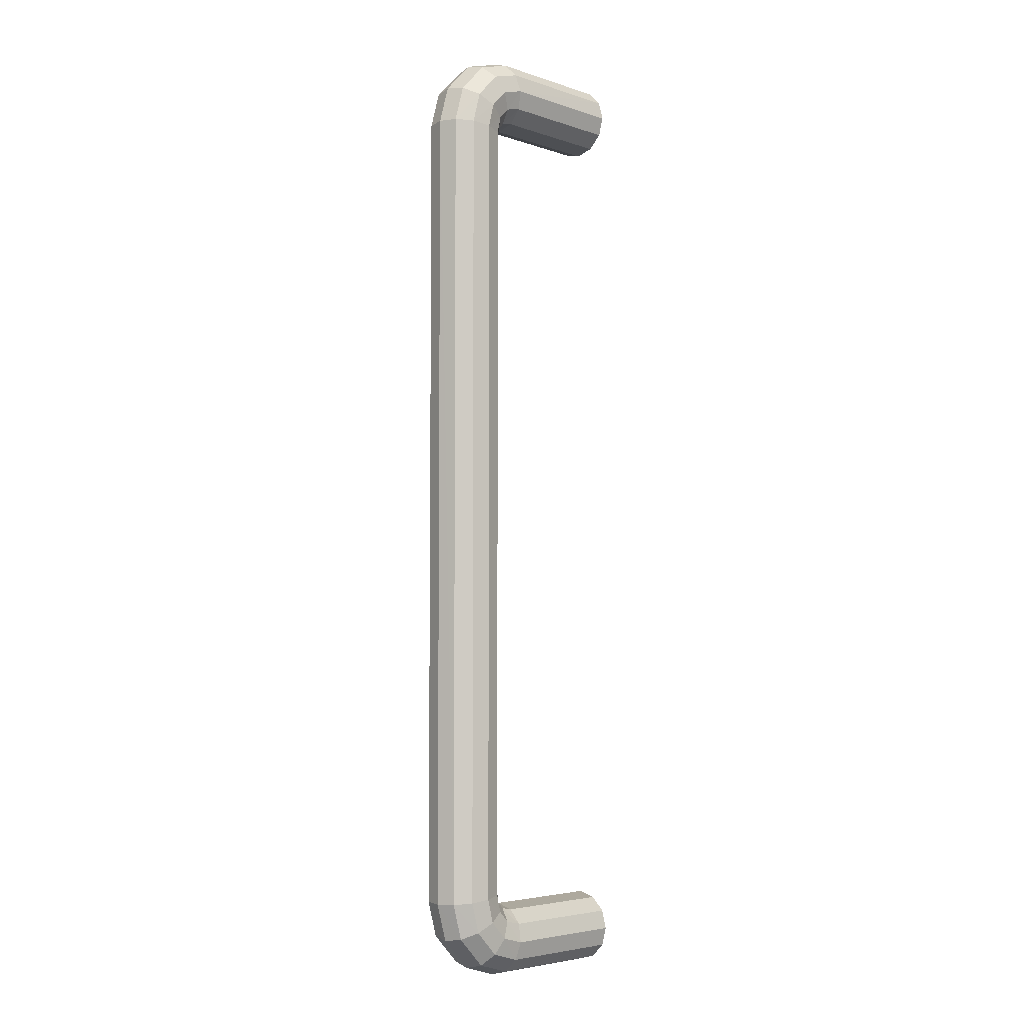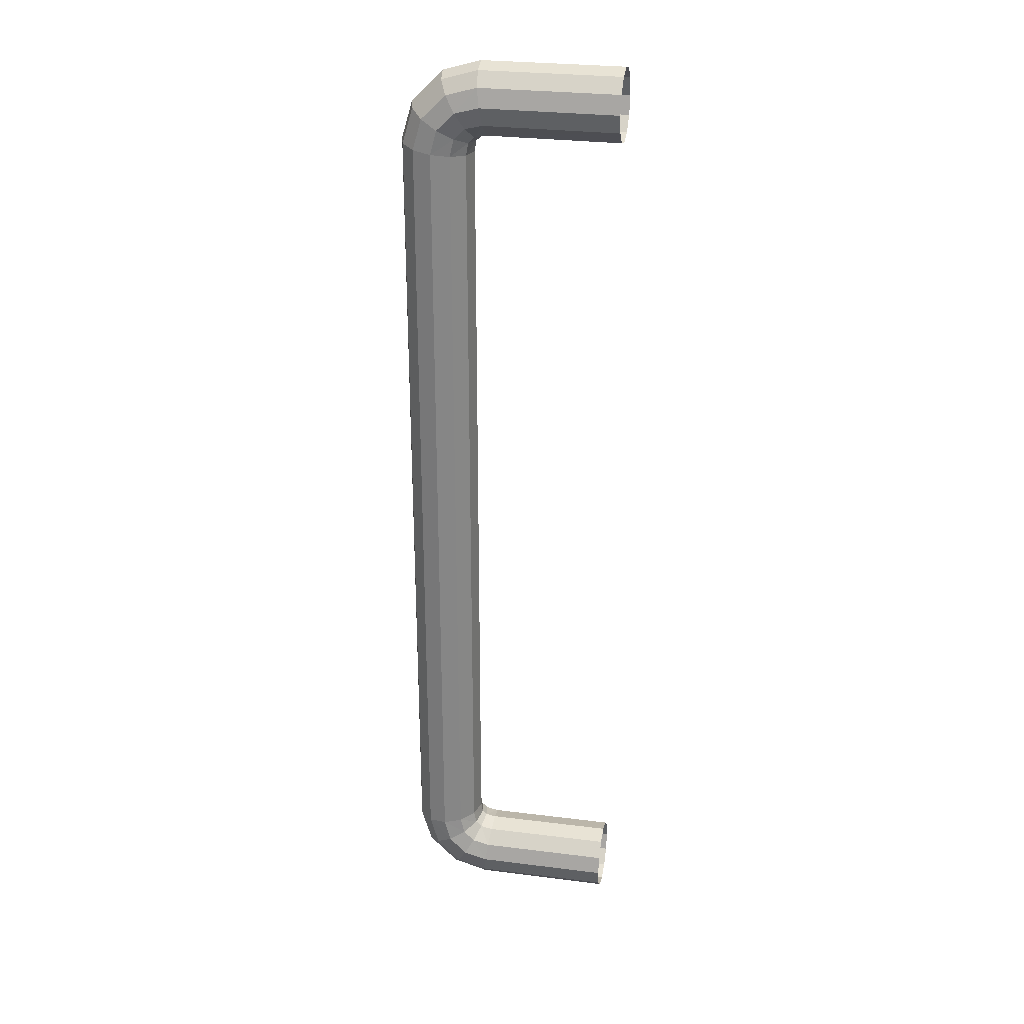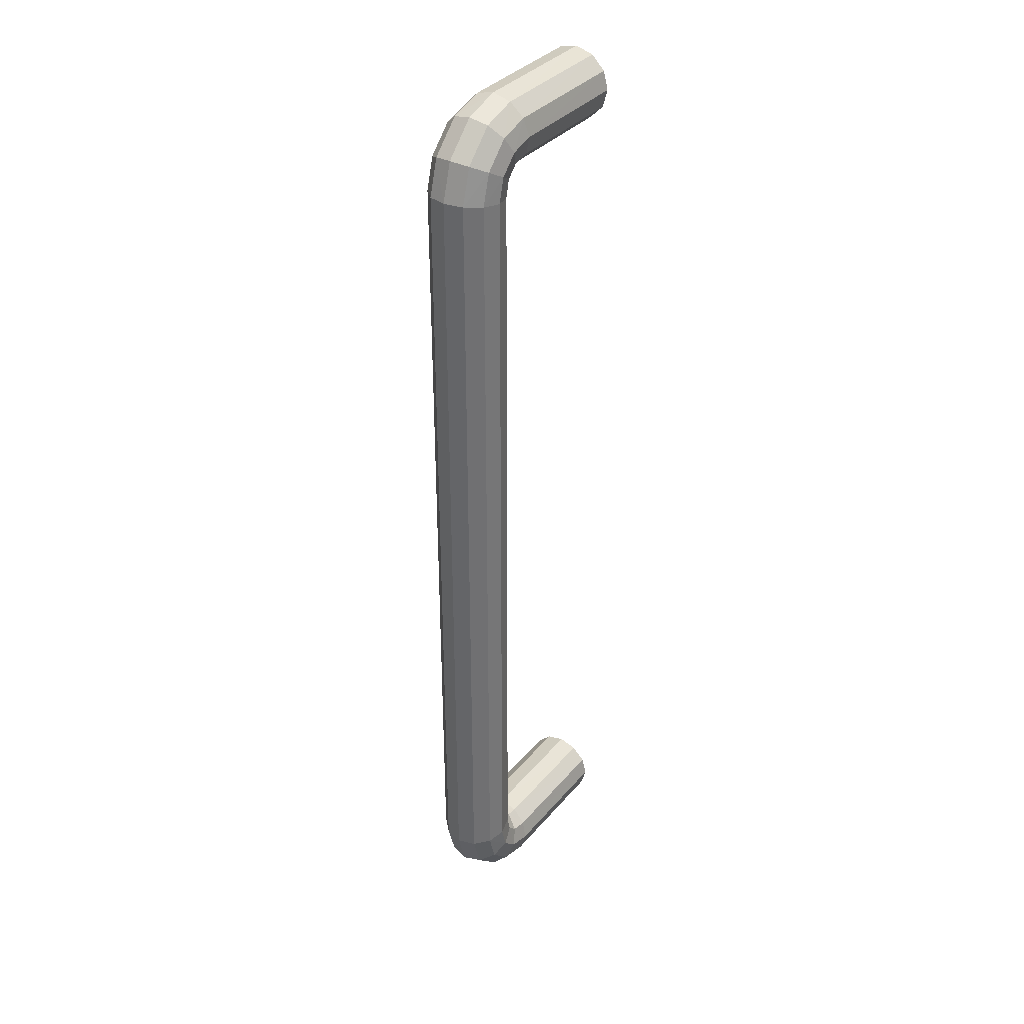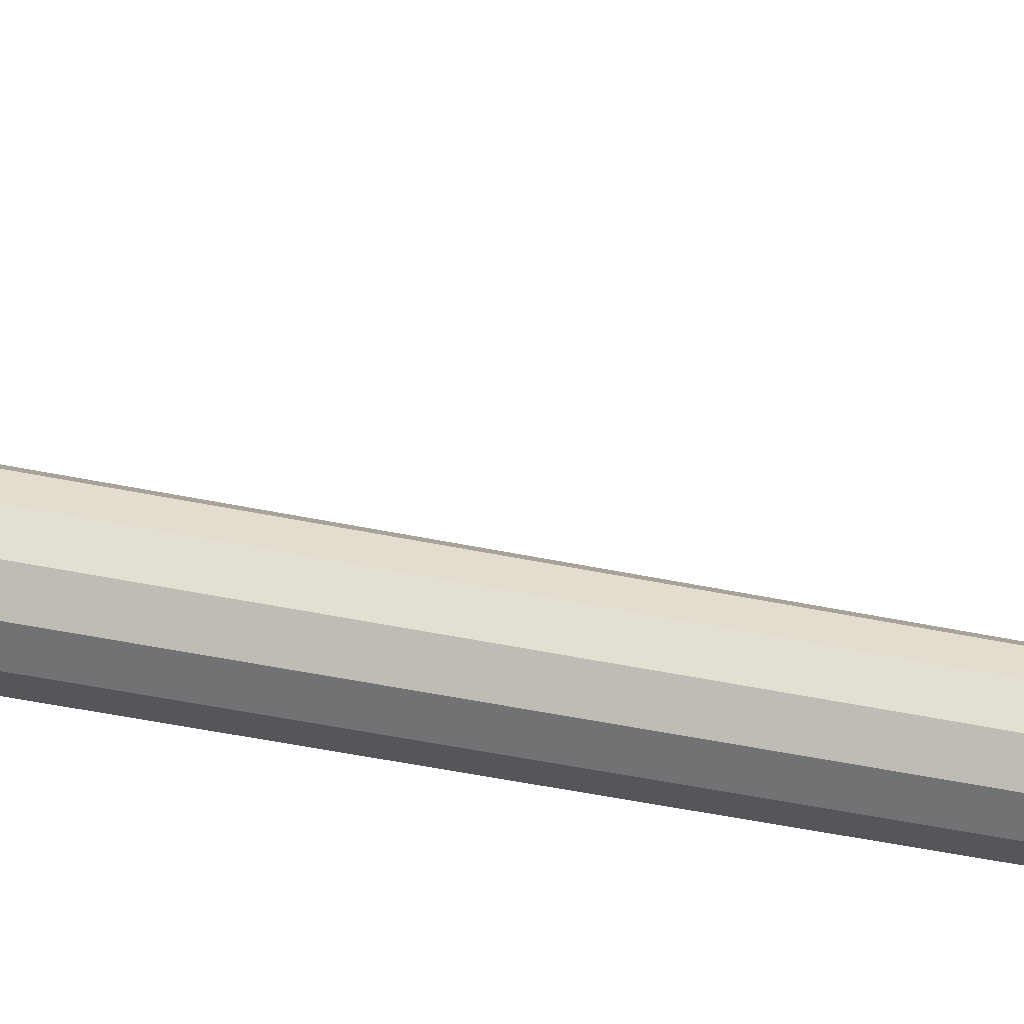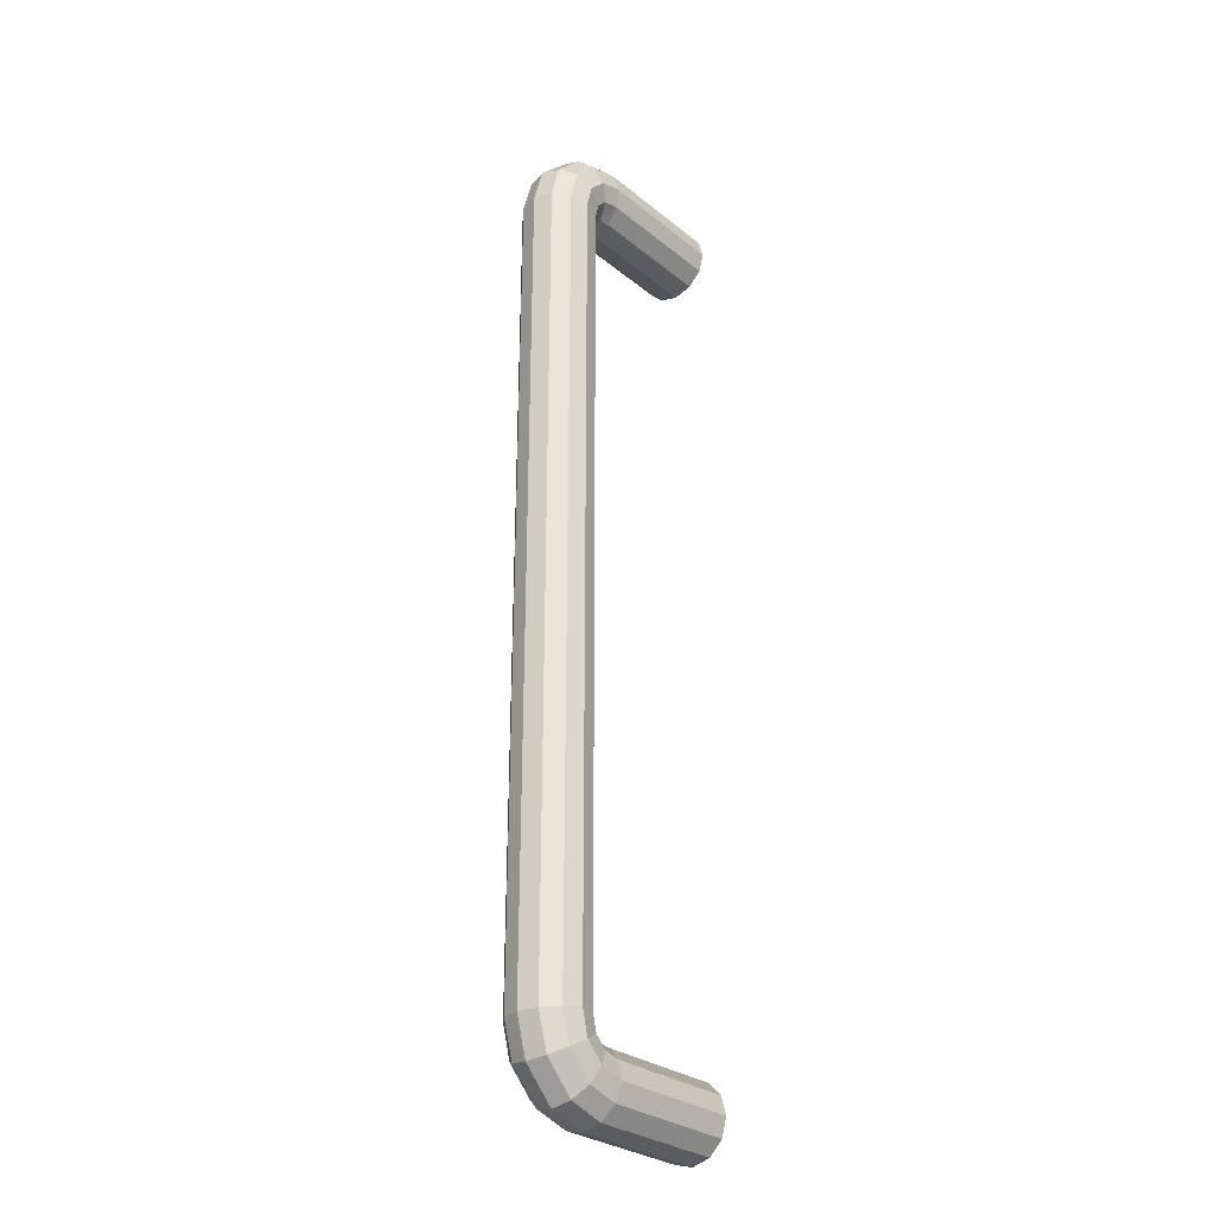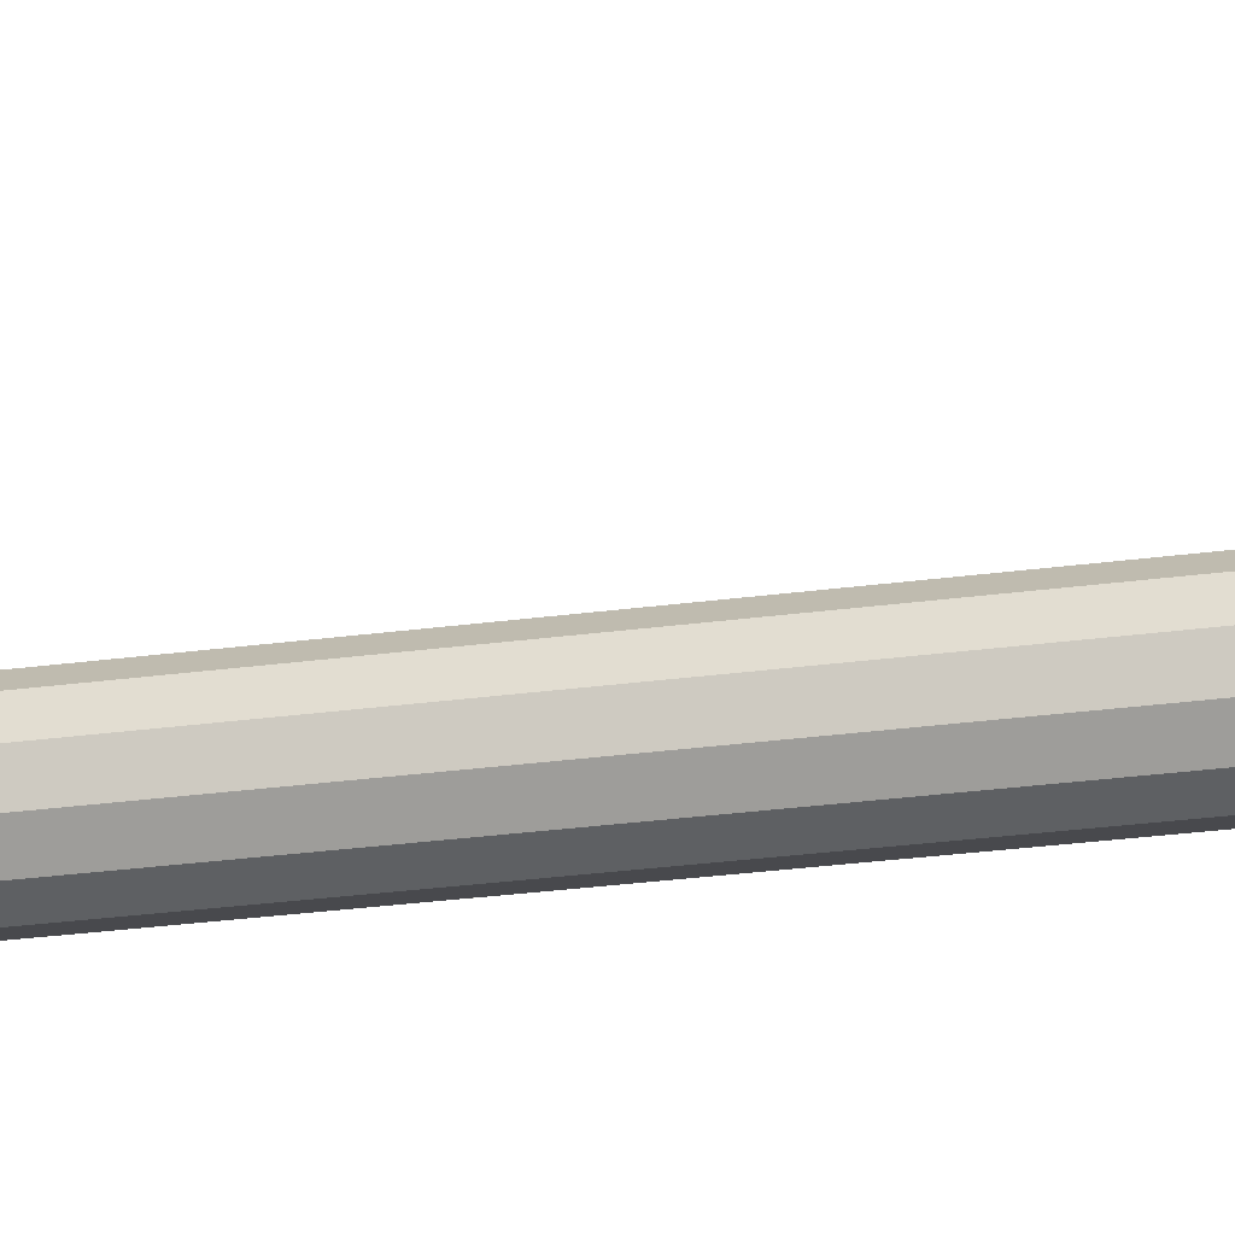
<metadata>
{"format":"obj","ext":"obj","renderer":"f3d","projection":"perspective","resolution":1024,"background":"white","views":[{"elev":-4.6,"azim":-46.4,"up":"+Z"},{"elev":28.4,"azim":10.7,"up":"+Z"},{"elev":35.4,"azim":-55.5,"up":"+Z"},{"elev":-40.6,"azim":75.0,"up":"+Y"},{"elev":-28.9,"azim":-49.7,"up":"+Z"},{"elev":-27.5,"azim":101.9,"up":"+Y"}]}
</metadata>
<code>
o Manija_Mueble.002
v -8.53 15.53 -6.033
v -8.53 15.54 -6.039
v -8.53 15.54 -6.047
v -8.53 15.54 -6.055
v -8.53 15.53 -6.061
v -8.53 15.53 -6.063
v -8.53 15.52 -6.061
v -8.53 15.51 -6.055
v -8.53 15.51 -6.047
v -8.53 15.51 -6.039
v -8.53 15.52 -6.033
v -8.53 15.53 -6.031
v -8.588 15.53 -6.033
v -8.589 15.54 -6.039
v -8.59 15.54 -6.047
v -8.591 15.54 -6.055
v -8.592 15.53 -6.061
v -8.592 15.53 -6.063
v -8.592 15.52 -6.061
v -8.591 15.51 -6.055
v -8.59 15.51 -6.047
v -8.589 15.51 -6.039
v -8.588 15.52 -6.033
v -8.588 15.53 -6.031
v -8.593 15.53 -6.032
v -8.596 15.54 -6.037
v -8.6 15.54 -6.044
v -8.604 15.54 -6.051
v -8.607 15.53 -6.056
v -8.608 15.53 -6.058
v -8.607 15.52 -6.056
v -8.604 15.51 -6.051
v -8.6 15.51 -6.044
v -8.596 15.51 -6.037
v -8.593 15.52 -6.032
v -8.592 15.53 -6.03
v -8.596 15.53 -6.03
v -8.601 15.54 -6.032
v -8.608 15.54 -6.037
v -8.615 15.54 -6.041
v -8.62 15.53 -6.044
v -8.622 15.53 -6.045
v -8.62 15.52 -6.044
v -8.615 15.51 -6.041
v -8.608 15.51 -6.037
v -8.601 15.51 -6.032
v -8.596 15.52 -6.03
v -8.594 15.53 -6.028
v -8.597 15.53 -6.024
v -8.603 15.54 -6.025
v -8.611 15.54 -6.026
v -8.619 15.54 -6.027
v -8.625 15.53 -6.028
v -8.627 15.53 -6.028
v -8.625 15.52 -6.028
v -8.619 15.51 -6.027
v -8.611 15.51 -6.026
v -8.603 15.51 -6.025
v -8.597 15.52 -6.024
v -8.595 15.53 -6.024
v -8.597 15.53 -5.671
v -8.603 15.54 -5.671
v -8.611 15.54 -5.67
v -8.619 15.54 -5.668
v -8.625 15.53 -5.668
v -8.627 15.53 -5.667
v -8.625 15.52 -5.668
v -8.619 15.51 -5.668
v -8.611 15.51 -5.67
v -8.603 15.51 -5.671
v -8.597 15.52 -5.671
v -8.595 15.53 -5.672
v -8.596 15.53 -5.666
v -8.601 15.54 -5.663
v -8.608 15.54 -5.659
v -8.615 15.54 -5.655
v -8.62 15.53 -5.652
v -8.622 15.53 -5.651
v -8.62 15.52 -5.652
v -8.615 15.51 -5.655
v -8.608 15.51 -5.659
v -8.601 15.51 -5.663
v -8.596 15.52 -5.666
v -8.594 15.53 -5.667
v -8.593 15.53 -5.663
v -8.596 15.54 -5.658
v -8.6 15.54 -5.651
v -8.604 15.54 -5.644
v -8.607 15.53 -5.639
v -8.608 15.53 -5.637
v -8.607 15.52 -5.639
v -8.604 15.51 -5.644
v -8.6 15.51 -5.651
v -8.596 15.51 -5.658
v -8.593 15.52 -5.663
v -8.592 15.53 -5.665
v -8.588 15.53 -5.662
v -8.589 15.54 -5.656
v -8.59 15.54 -5.648
v -8.591 15.54 -5.64
v -8.592 15.53 -5.634
v -8.592 15.53 -5.632
v -8.592 15.52 -5.634
v -8.591 15.51 -5.64
v -8.59 15.51 -5.648
v -8.589 15.51 -5.656
v -8.588 15.52 -5.662
v -8.588 15.53 -5.664
v -8.53 15.53 -5.662
v -8.53 15.54 -5.656
v -8.53 15.54 -5.648
v -8.53 15.54 -5.64
v -8.53 15.53 -5.634
v -8.53 15.53 -5.632
v -8.53 15.52 -5.634
v -8.53 15.51 -5.64
v -8.53 15.51 -5.648
v -8.53 15.51 -5.656
v -8.53 15.52 -5.662
v -8.53 15.53 -5.664
f 1 24 12
f 2 13 1
f 3 14 2
f 4 15 3
f 5 16 4
f 6 17 5
f 19 6 7
f 20 7 8
f 21 8 9
f 22 9 10
f 23 10 11
f 24 11 12
f 13 36 24
f 14 25 13
f 15 26 14
f 16 27 15
f 17 28 16
f 18 29 17
f 31 18 19
f 32 19 20
f 33 20 21
f 34 21 22
f 35 22 23
f 36 23 24
f 25 48 36
f 26 37 25
f 27 38 26
f 28 39 27
f 41 28 29
f 30 41 29
f 43 30 31
f 32 43 31
f 45 32 33
f 46 33 34
f 35 46 34
f 48 35 36
f 49 48 37
f 50 37 38
f 51 38 39
f 52 39 40
f 53 40 41
f 54 41 42
f 43 54 42
f 44 55 43
f 45 56 44
f 46 57 45
f 47 58 46
f 48 59 47
f 61 60 49
f 62 49 50
f 51 62 50
f 52 63 51
f 53 64 52
f 66 53 54
f 55 66 54
f 68 55 56
f 69 56 57
f 70 57 58
f 59 70 58
f 60 71 59
f 61 84 72
f 62 73 61
f 63 74 62
f 64 75 63
f 65 76 64
f 66 77 65
f 79 66 67
f 80 67 68
f 81 68 69
f 82 69 70
f 83 70 71
f 84 71 72
f 85 84 73
f 86 73 74
f 75 86 74
f 76 87 75
f 89 76 77
f 78 89 77
f 91 78 79
f 92 79 80
f 93 80 81
f 82 93 81
f 83 94 82
f 96 83 84
f 97 96 85
f 98 85 86
f 99 86 87
f 100 87 88
f 101 88 89
f 102 89 90
f 91 102 90
f 92 103 91
f 93 104 92
f 94 105 93
f 95 106 94
f 96 107 95
f 109 108 97
f 110 97 98
f 111 98 99
f 112 99 100
f 113 100 101
f 114 101 102
f 103 114 102
f 104 115 103
f 105 116 104
f 106 117 105
f 107 118 106
f 108 119 107
f 1 13 24
f 2 14 13
f 3 15 14
f 4 16 15
f 5 17 16
f 6 18 17
f 19 18 6
f 20 19 7
f 21 20 8
f 22 21 9
f 23 22 10
f 24 23 11
f 13 25 36
f 14 26 25
f 15 27 26
f 16 28 27
f 17 29 28
f 18 30 29
f 31 30 18
f 32 31 19
f 33 32 20
f 34 33 21
f 35 34 22
f 36 35 23
f 25 37 48
f 26 38 37
f 27 39 38
f 28 40 39
f 41 40 28
f 30 42 41
f 43 42 30
f 32 44 43
f 45 44 32
f 46 45 33
f 35 47 46
f 48 47 35
f 49 60 48
f 50 49 37
f 51 50 38
f 52 51 39
f 53 52 40
f 54 53 41
f 43 55 54
f 44 56 55
f 45 57 56
f 46 58 57
f 47 59 58
f 48 60 59
f 61 72 60
f 62 61 49
f 51 63 62
f 52 64 63
f 53 65 64
f 66 65 53
f 55 67 66
f 68 67 55
f 69 68 56
f 70 69 57
f 59 71 70
f 60 72 71
f 61 73 84
f 62 74 73
f 63 75 74
f 64 76 75
f 65 77 76
f 66 78 77
f 79 78 66
f 80 79 67
f 81 80 68
f 82 81 69
f 83 82 70
f 84 83 71
f 85 96 84
f 86 85 73
f 75 87 86
f 76 88 87
f 89 88 76
f 78 90 89
f 91 90 78
f 92 91 79
f 93 92 80
f 82 94 93
f 83 95 94
f 96 95 83
f 97 108 96
f 98 97 85
f 99 98 86
f 100 99 87
f 101 100 88
f 102 101 89
f 91 103 102
f 92 104 103
f 93 105 104
f 94 106 105
f 95 107 106
f 96 108 107
f 109 120 108
f 110 109 97
f 111 110 98
f 112 111 99
f 113 112 100
f 114 113 101
f 103 115 114
f 104 116 115
f 105 117 116
f 106 118 117
f 107 119 118
f 108 120 119

</code>
